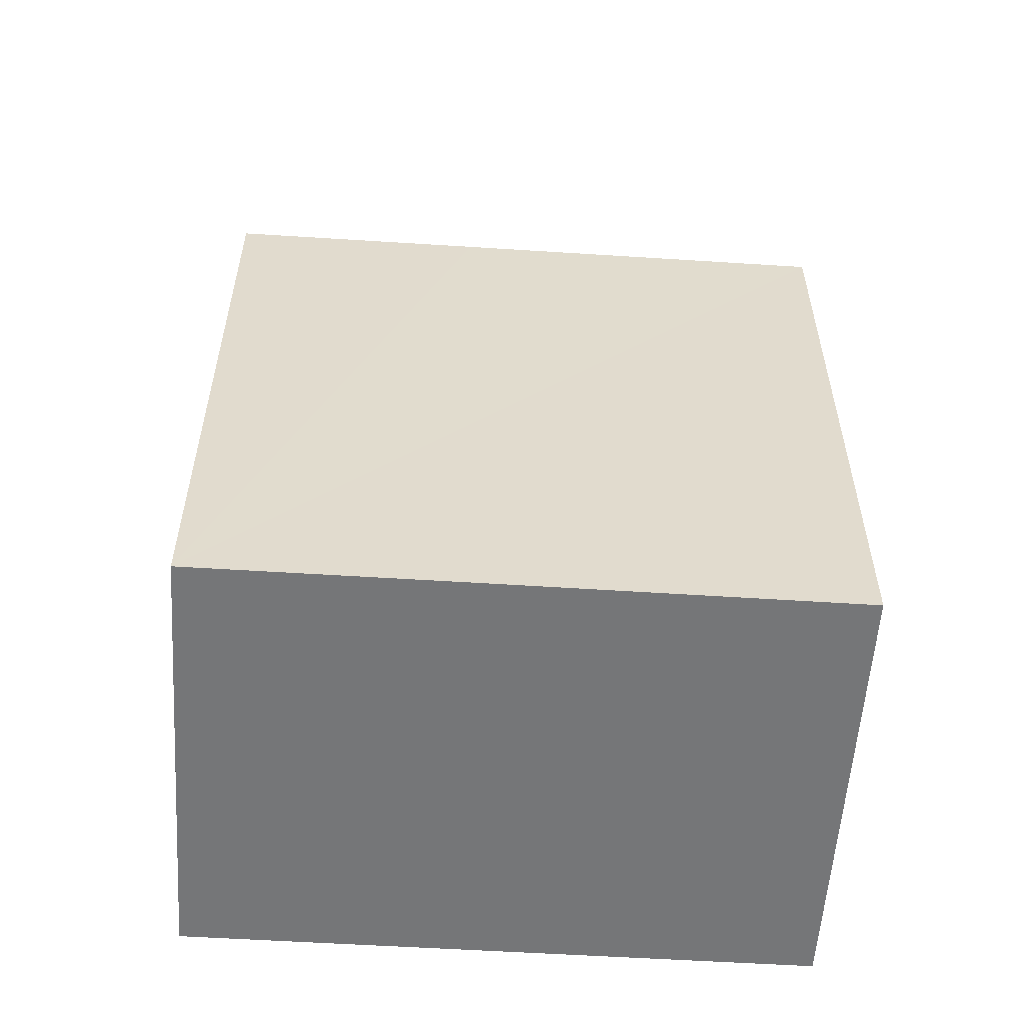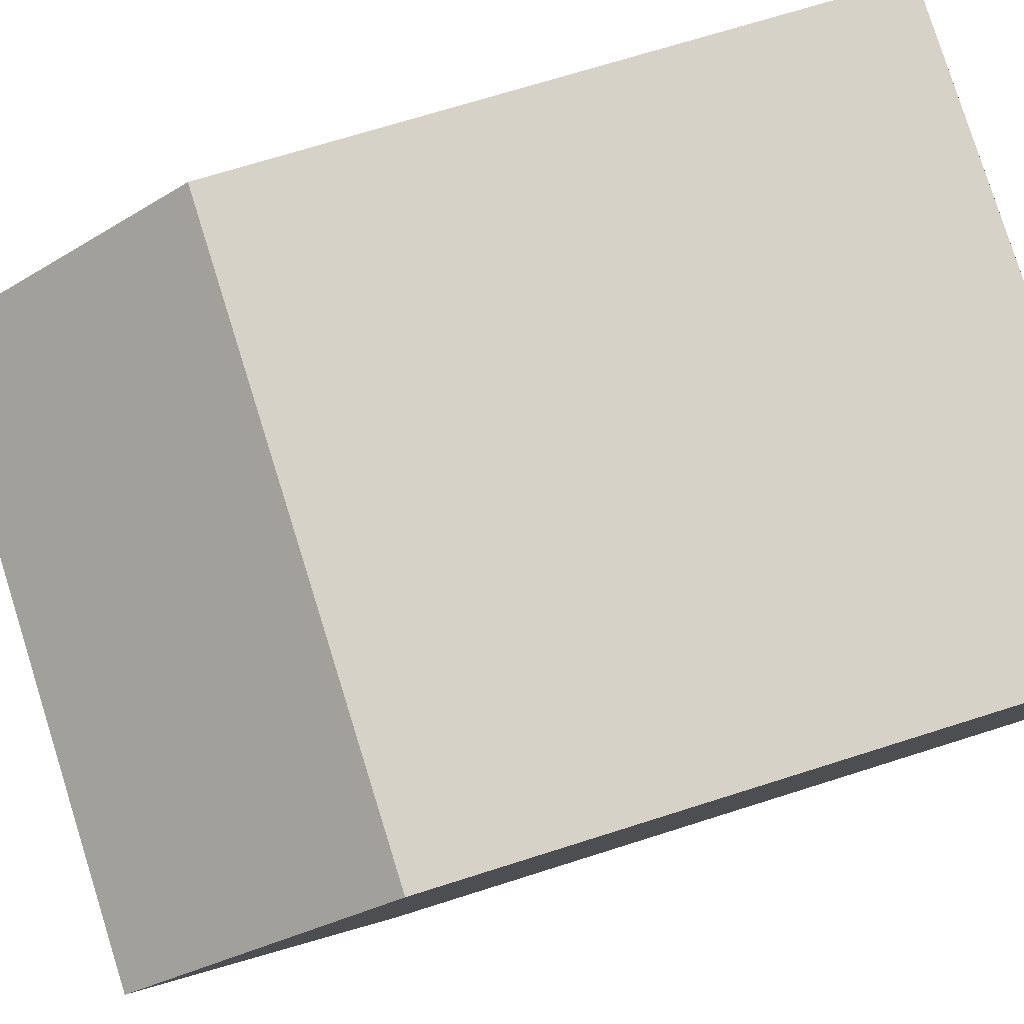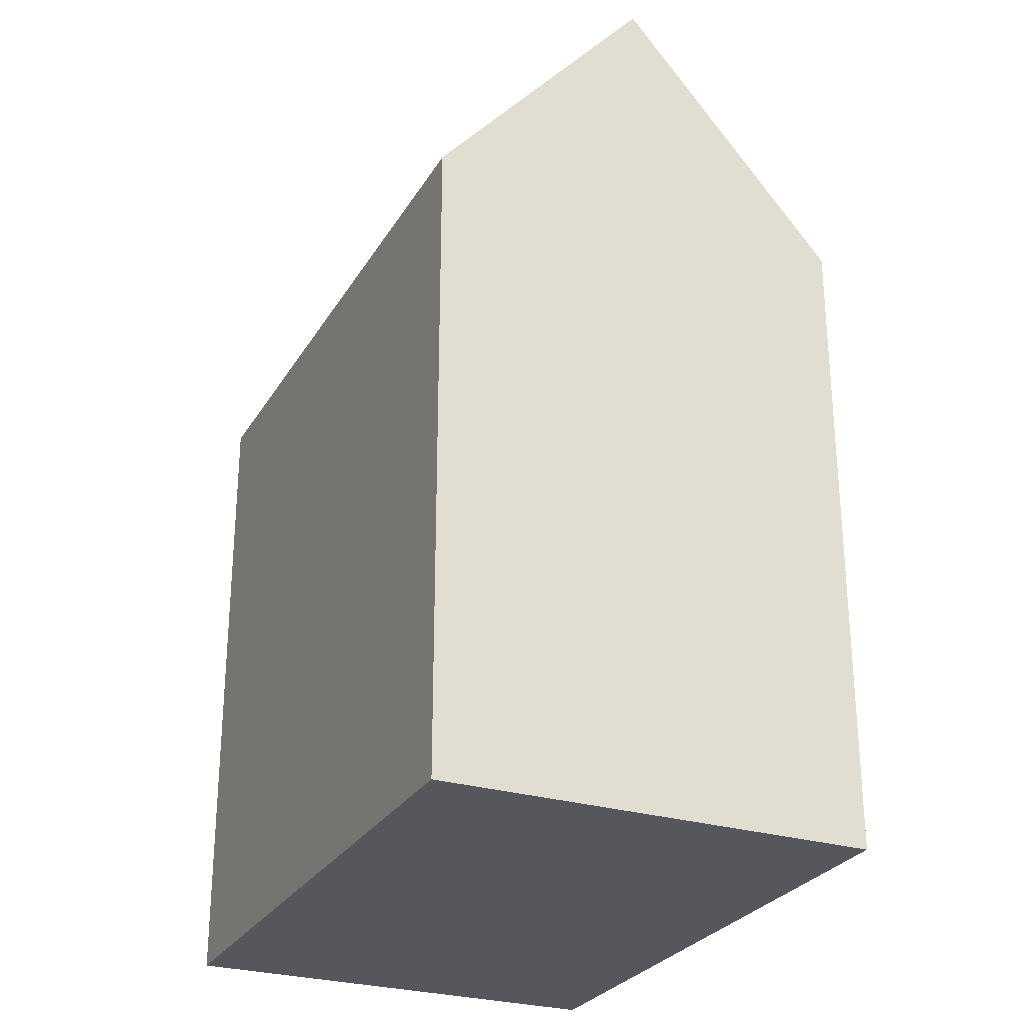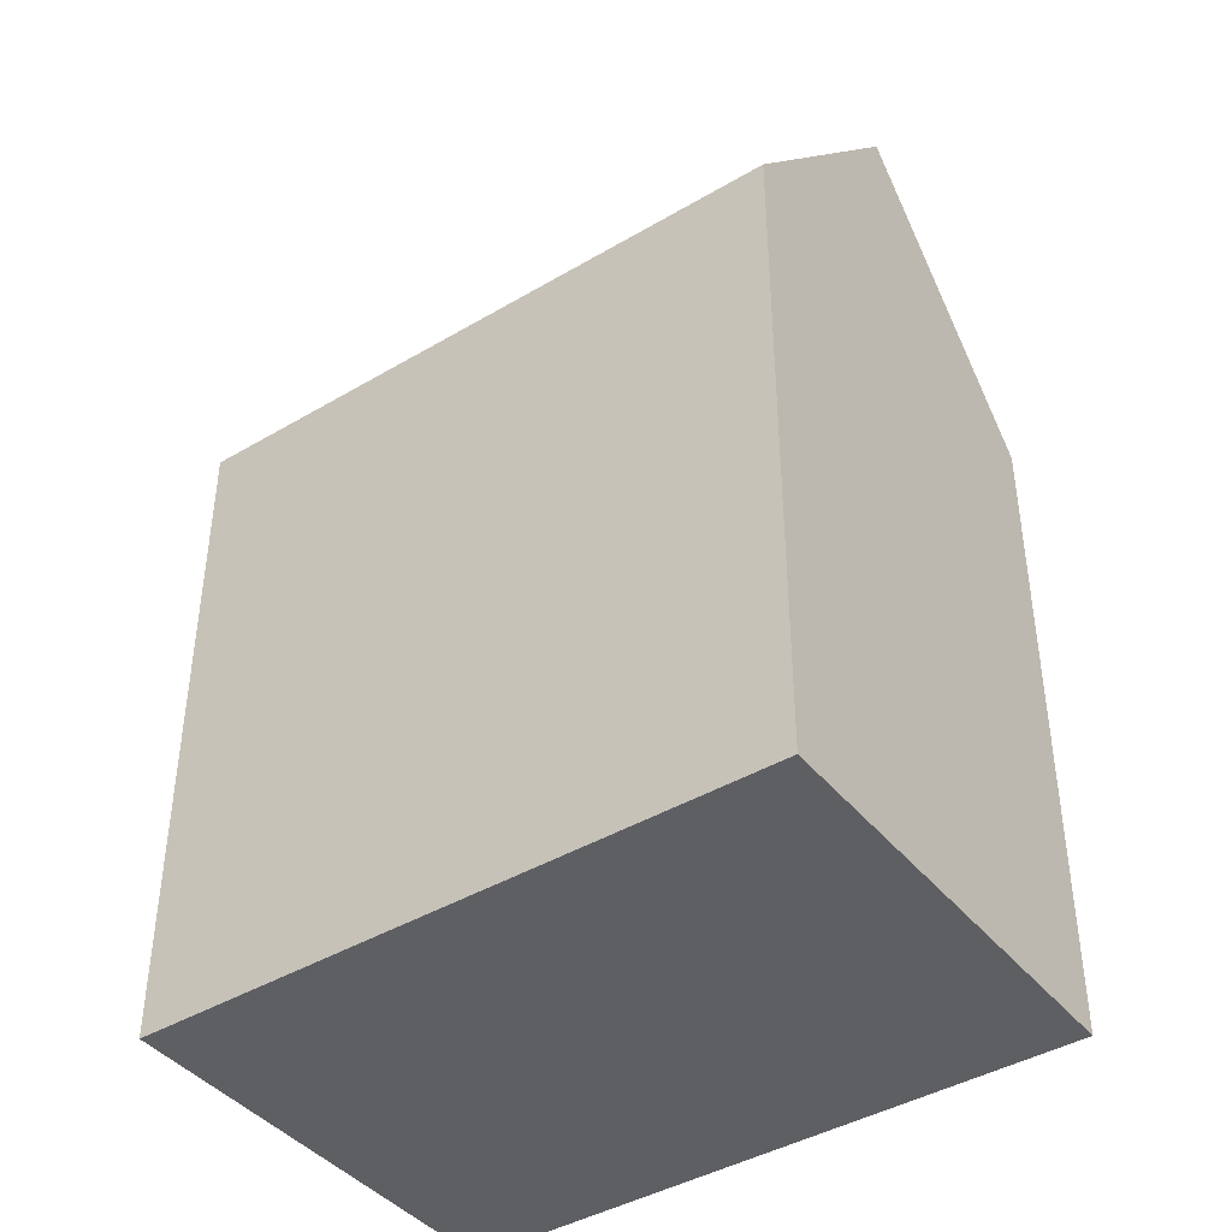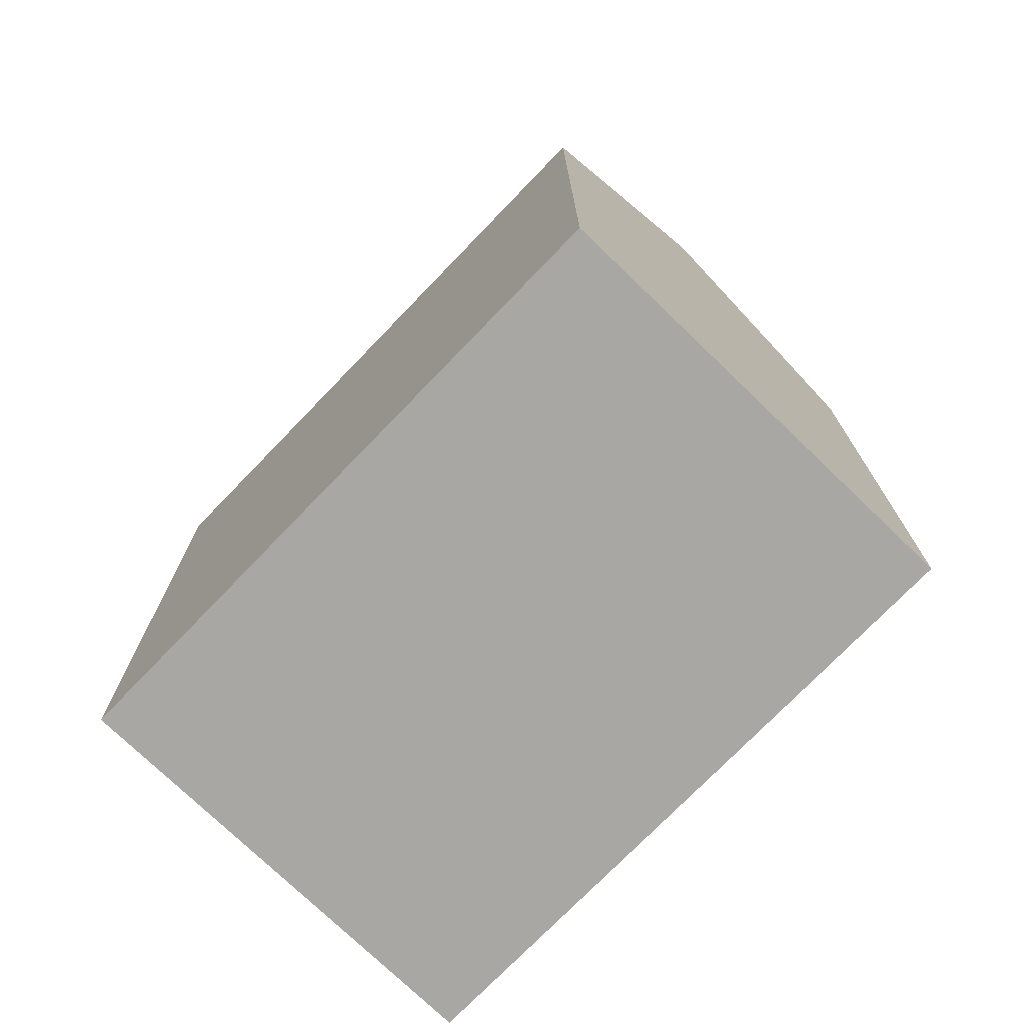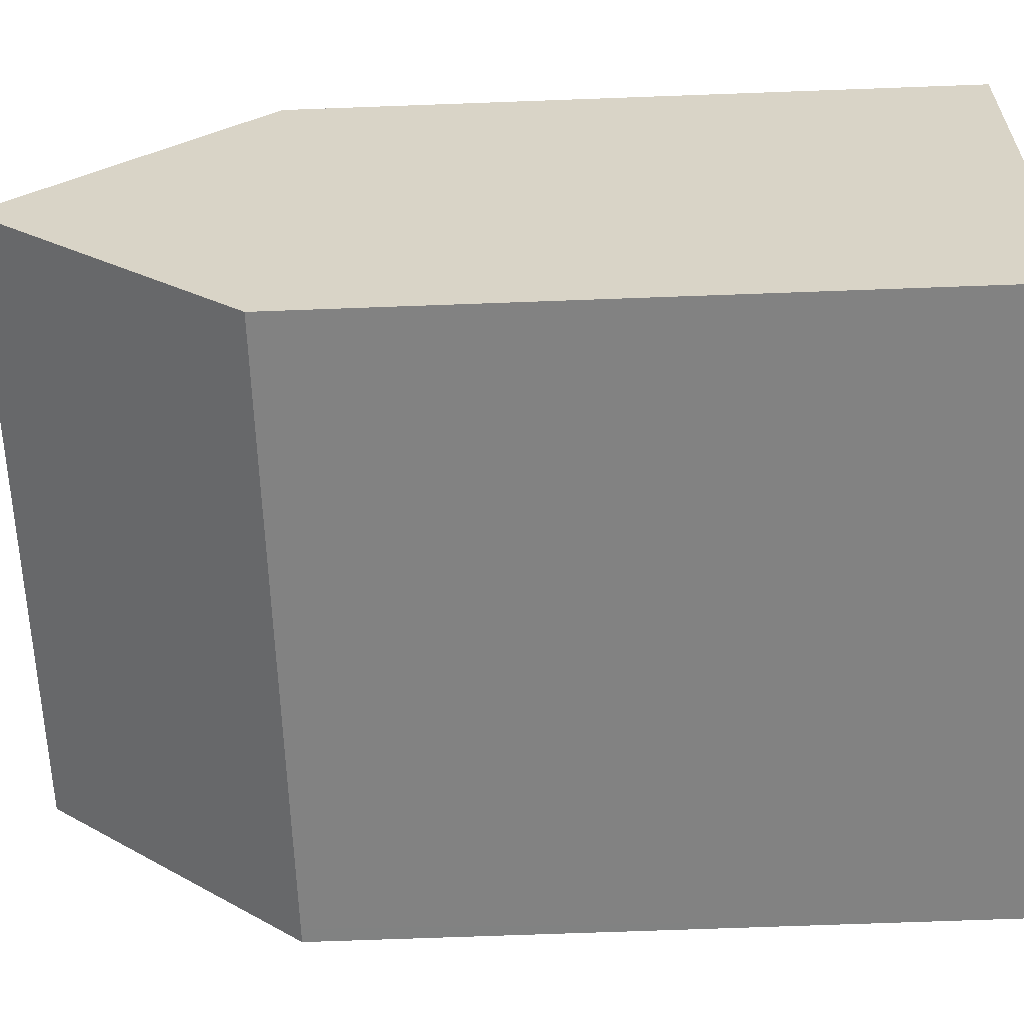
<metadata>
{"format":"obj","ext":"obj","renderer":"f3d","projection":"perspective","resolution":1024,"background":"white","views":[{"elev":-56.8,"azim":-14.0,"up":"+Y"},{"elev":69.6,"azim":-107.7,"up":"+Z"},{"elev":-27.5,"azim":55.1,"up":"+Y"},{"elev":-41.9,"azim":25.3,"up":"+Y"},{"elev":-74.7,"azim":-144.2,"up":"+Y"},{"elev":-70.9,"azim":-87.9,"up":"+Z"}]}
</metadata>
<code>
v  16.9 15.98 -7.861
v  0.957 22.14 -5.281
v  15.96 22.14 -2.592
v  16.54 15.98 -7.926
v  10.29 15.97 -9.057
v  8.685 15.97 -9.348
v  1.916 15.95 -10.57
v  6.022 15.96 1.086
v  0 15.97 9.778e-16
v  7.948 15.96 1.43
v  15.02 15.97 2.692
v  1.916 6.475e-16 -10.57
v  0 0 0
v  0.957 3.234e-16 -5.281
v  15.02 -1.648e-16 2.692
v  7.948 -8.756e-17 1.43
v  6.022 -6.65e-17 1.086
v  16.9 4.813e-16 -7.861
v  15.96 1.587e-16 -2.592
v  8.685 5.724e-16 -9.348
v  16.54 4.853e-16 -7.926
v  10.29 5.546e-16 -9.057
g defaultobject
f 1 2 3
f 2 1 4
f 2 4 5
f 2 5 6
f 2 6 7
f 8 2 9
f 2 8 3
f 3 8 10
f 3 10 11
f 7 9 2
f 9 7 12
f 9 12 13
f 13 12 14
f 13 8 9
f 8 13 10
f 10 13 11
f 11 13 15
f 15 13 16
f 16 13 17
f 11 1 3
f 1 11 15
f 1 15 18
f 18 15 19
f 18 4 1
f 4 18 5
f 5 18 6
f 6 18 7
f 7 18 20
f 7 20 12
f 20 18 21
f 20 21 22
f 19 21 18
f 21 19 22
f 22 19 15
f 22 15 16
f 22 16 20
f 20 16 12
f 12 16 17
f 12 17 14
f 14 17 13

</code>
